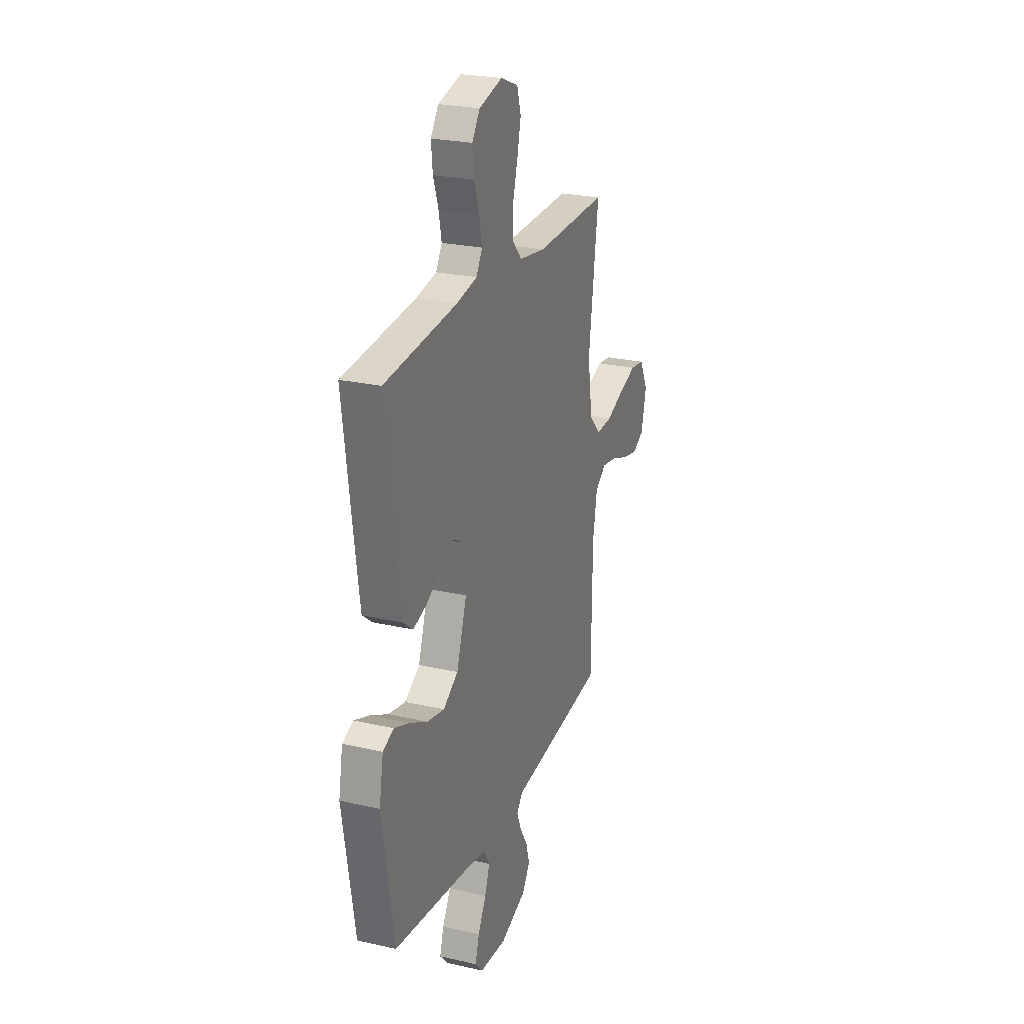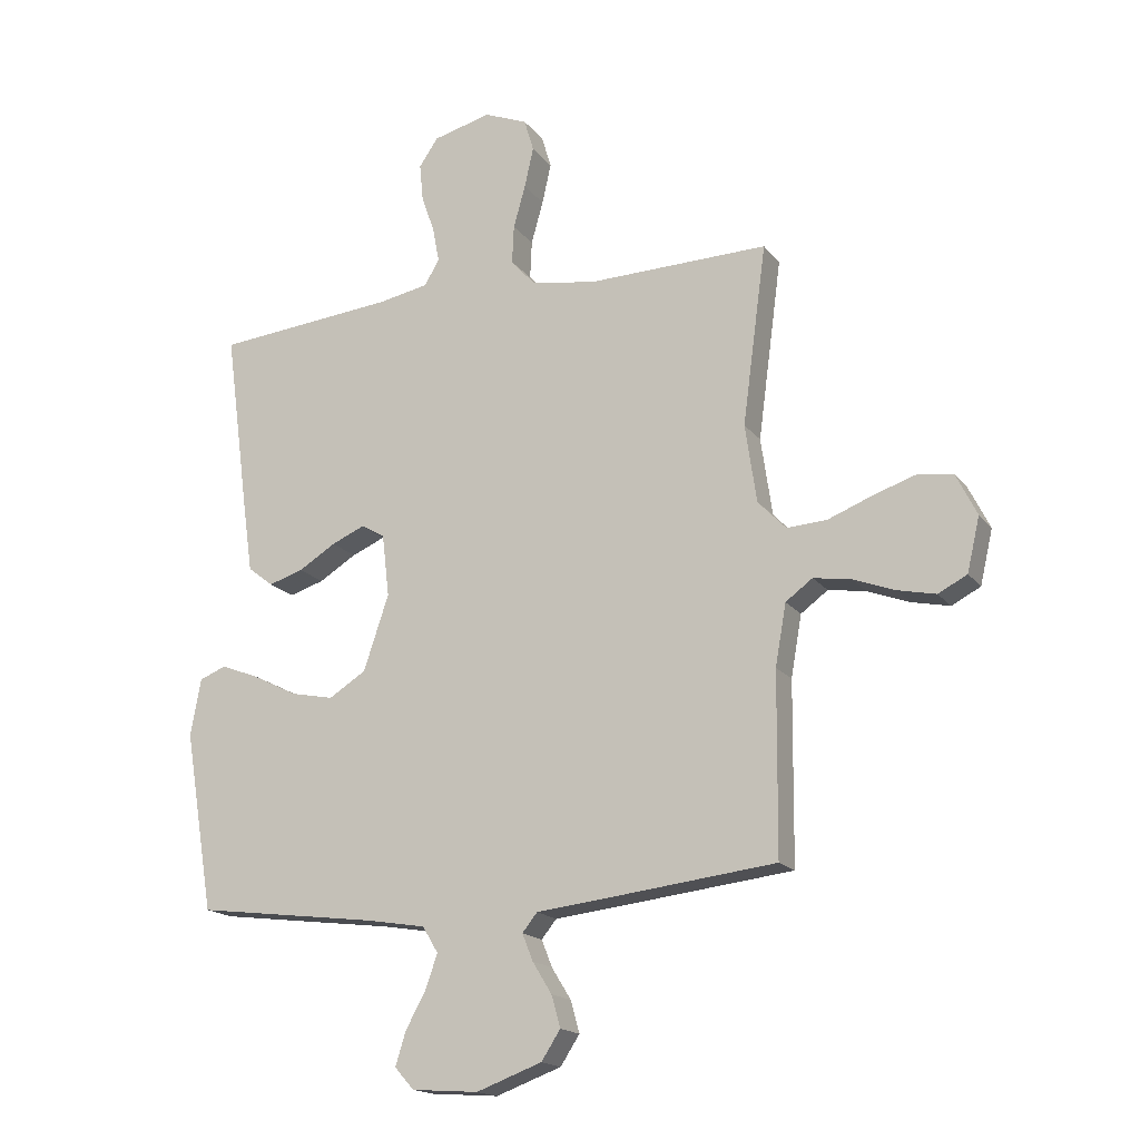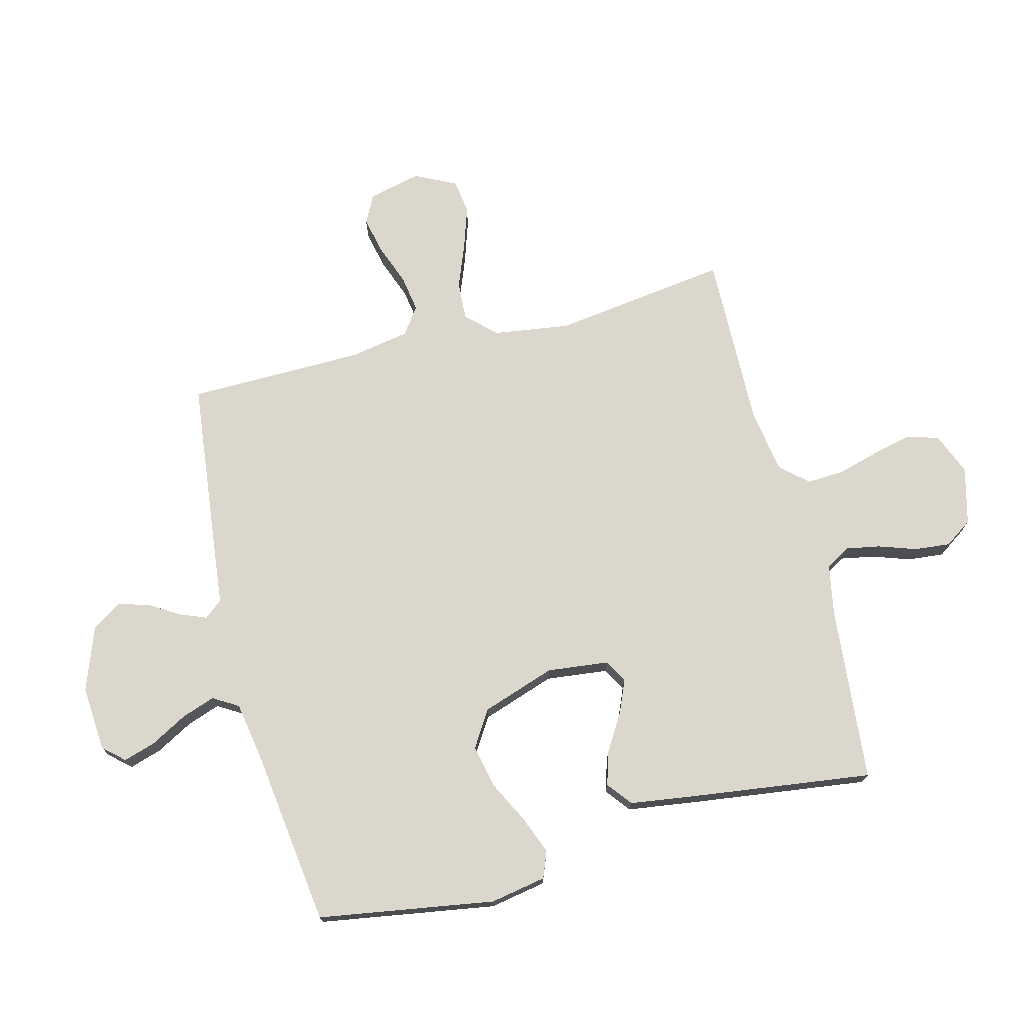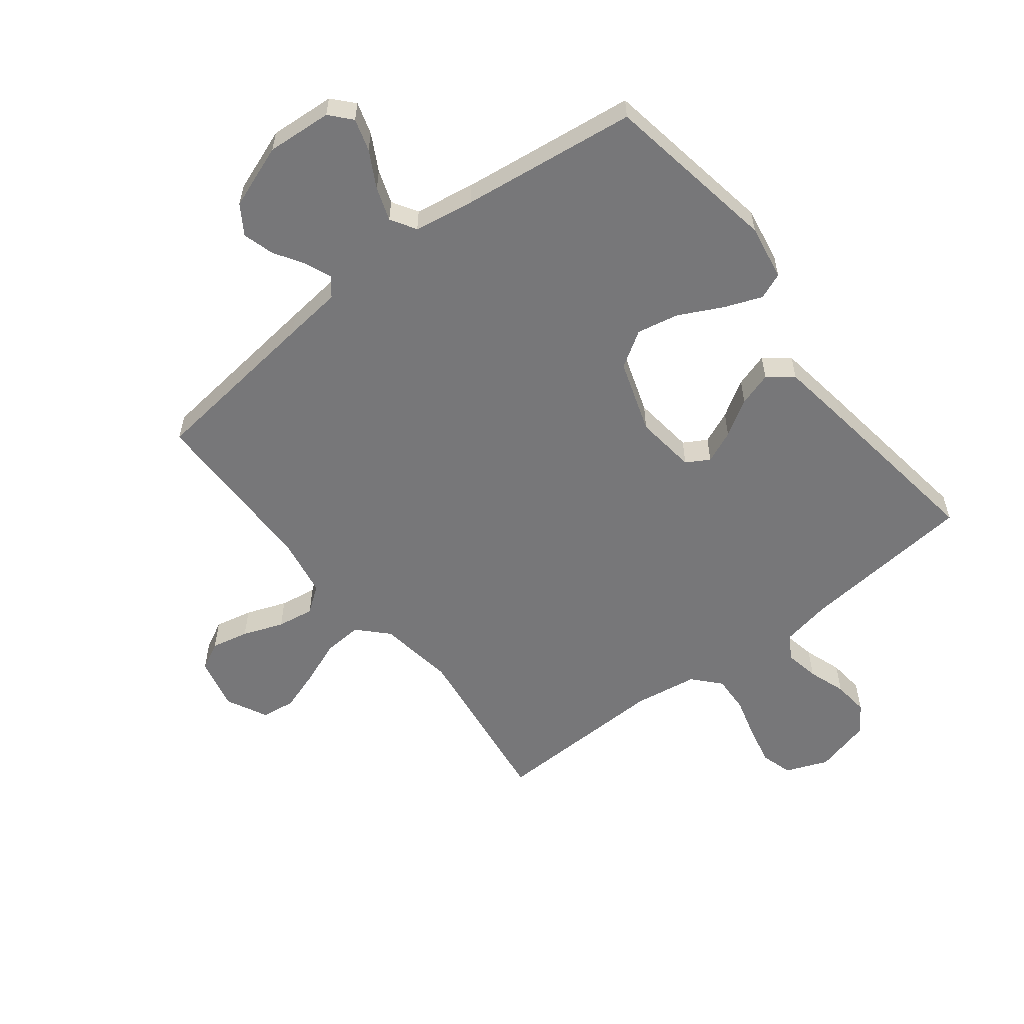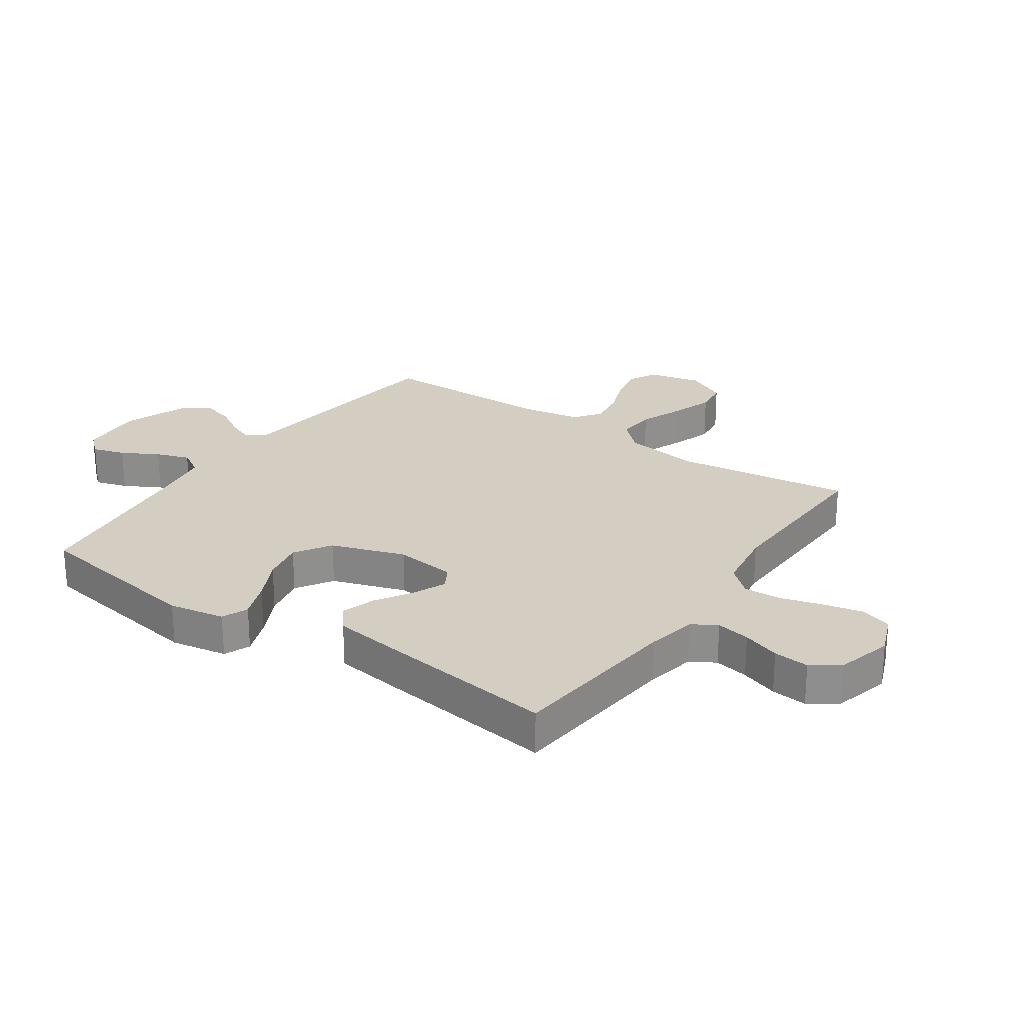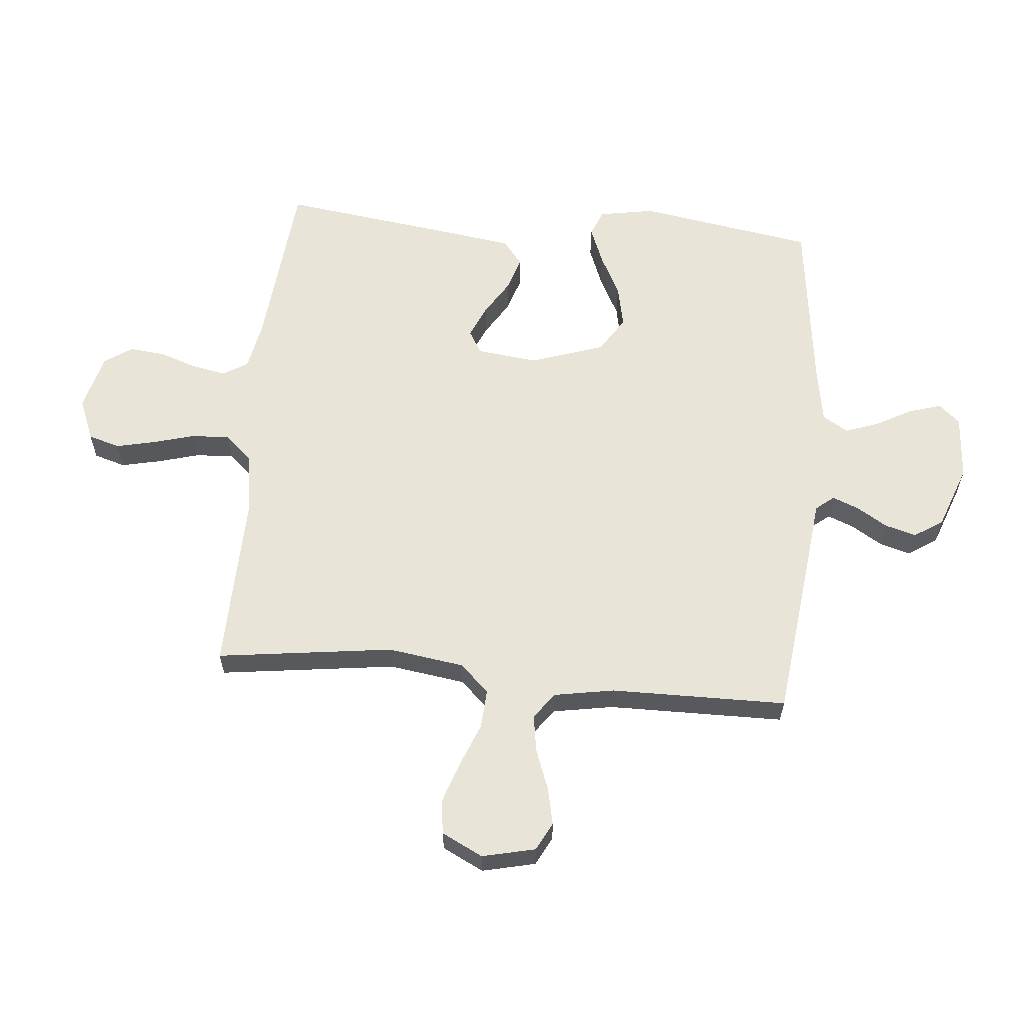
<metadata>
{"format":"obj","ext":"obj","renderer":"f3d","projection":"perspective","resolution":1024,"background":"white","views":[{"elev":24.8,"azim":-69.5,"up":"+Z"},{"elev":-17.1,"azim":24.8,"up":"+Z"},{"elev":73.4,"azim":-104.5,"up":"+Y"},{"elev":-57.2,"azim":-142.0,"up":"+Y"},{"elev":24.9,"azim":-55.3,"up":"+Y"},{"elev":60.6,"azim":95.3,"up":"+Y"}]}
</metadata>
<code>
v 0.5 0.07 0.5
v 0.46 0.07 0.2
v 0.479 0.07 0.07
v 0.526 0.07 0.021
v 0.592 0.07 0.025
v 0.666 0.07 0.054
v 0.738 0.07 0.078
v 0.796 0.07 0.07
v 0.831 0.07 0
v 0.81 0.07 -0.09
v 0.762 0.07 -0.115
v 0.698 0.07 -0.101
v 0.629 0.07 -0.075
v 0.566 0.07 -0.065
v 0.521 0.07 -0.098
v 0.503 0.07 -0.2
v 0.5 0.07 -0.5
v 0.2 0.07 -0.535
v 0.101 0.07 -0.546
v 0.076 0.07 -0.577
v 0.094 0.07 -0.622
v 0.126 0.07 -0.674
v 0.141 0.07 -0.727
v 0.109 0.07 -0.776
v 0 0.07 -0.816
v -0.111 0.07 -0.808
v -0.143 0.07 -0.772
v -0.126 0.07 -0.717
v -0.092 0.07 -0.655
v -0.072 0.07 -0.598
v -0.098 0.07 -0.555
v -0.2 0.07 -0.538
v -0.5 0.07 -0.5
v -0.549 0.07 -0.2
v -0.532 0.07 -0.105
v -0.487 0.07 -0.087
v -0.423 0.07 -0.112
v -0.35 0.07 -0.149
v -0.278 0.07 -0.164
v -0.216 0.07 -0.125
v -0.174 0.07 0
v -0.186 0.07 0.104
v -0.225 0.07 0.127
v -0.281 0.07 0.103
v -0.343 0.07 0.065
v -0.401 0.07 0.047
v -0.443 0.07 0.08
v -0.46 0.07 0.2
v -0.5 0.07 0.5
v -0.2 0.07 0.528
v -0.115 0.07 0.544
v -0.09 0.07 0.586
v -0.101 0.07 0.644
v -0.123 0.07 0.708
v -0.129 0.07 0.769
v -0.097 0.07 0.816
v 0 0.07 0.841
v 0.072 0.07 0.812
v 0.088 0.07 0.758
v 0.073 0.07 0.691
v 0.053 0.07 0.62
v 0.05 0.07 0.556
v 0.091 0.07 0.51
v 0.2 0.07 0.493
v 0.5 0 0.5
v 0.46 0 0.2
v 0.479 0 0.07
v 0.526 0 0.021
v 0.592 0 0.025
v 0.666 0 0.054
v 0.738 0 0.078
v 0.796 0 0.07
v 0.831 0 0
v 0.81 0 -0.09
v 0.762 0 -0.115
v 0.698 0 -0.101
v 0.629 0 -0.075
v 0.566 0 -0.065
v 0.521 0 -0.098
v 0.503 0 -0.2
v 0.5 0 -0.5
v 0.2 0 -0.535
v 0.101 0 -0.546
v 0.076 0 -0.577
v 0.094 0 -0.622
v 0.126 0 -0.674
v 0.141 0 -0.727
v 0.109 0 -0.776
v 0 0 -0.816
v -0.111 0 -0.808
v -0.143 0 -0.772
v -0.126 0 -0.717
v -0.092 0 -0.655
v -0.072 0 -0.598
v -0.098 0 -0.555
v -0.2 0 -0.538
v -0.5 0 -0.5
v -0.549 0 -0.2
v -0.532 0 -0.105
v -0.487 0 -0.087
v -0.423 0 -0.112
v -0.35 0 -0.149
v -0.278 0 -0.164
v -0.216 0 -0.125
v -0.174 0 0
v -0.186 0 0.104
v -0.225 0 0.127
v -0.281 0 0.103
v -0.343 0 0.065
v -0.401 0 0.047
v -0.443 0 0.08
v -0.46 0 0.2
v -0.5 0 0.5
v -0.2 0 0.528
v -0.115 0 0.544
v -0.09 0 0.586
v -0.101 0 0.644
v -0.123 0 0.708
v -0.129 0 0.769
v -0.097 0 0.816
v 0 0 0.841
v 0.072 0 0.812
v 0.088 0 0.758
v 0.073 0 0.691
v 0.053 0 0.62
v 0.05 0 0.556
v 0.091 0 0.51
v 0.2 0 0.493
f 58 59 60 61
f 56 57 58 61
f 56 61 62
f 53 54 55 56
f 52 53 56 62
f 51 52 62 63
f 47 48 49 50
f 47 50 51 63
f 44 45 46 47
f 43 44 47 63
f 35 36 37 38
f 33 34 35 38
f 32 33 38 39
f 31 32 39 40
f 26 27 28 29
f 26 29 30
f 25 26 30
f 24 25 30
f 21 22 23 24
f 20 21 24 30
f 19 20 30 31
f 16 17 18 19
f 15 16 19 31
f 10 11 12 13
f 10 13 14
f 9 10 14
f 8 9 14
f 5 6 7 8
f 5 8 14
f 4 5 14 15
f 64 1 2
f 64 2 3
f 42 43 63 64
f 41 42 64 3
f 15 31 40 41
f 3 4 15 41
f 125 124 123 122
f 125 122 121 120
f 126 125 120
f 120 119 118 117
f 126 120 117 116
f 127 126 116 115
f 114 113 112 111
f 127 115 114 111
f 111 110 109 108
f 127 111 108 107
f 102 101 100 99
f 102 99 98 97
f 103 102 97 96
f 104 103 96 95
f 93 92 91 90
f 94 93 90
f 94 90 89
f 94 89 88
f 88 87 86 85
f 94 88 85 84
f 95 94 84 83
f 83 82 81 80
f 95 83 80 79
f 77 76 75 74
f 78 77 74
f 78 74 73
f 78 73 72
f 72 71 70 69
f 78 72 69
f 79 78 69 68
f 66 65 128
f 67 66 128
f 128 127 107 106
f 67 128 106 105
f 105 104 95 79
f 105 79 68 67
f 1 65 66 2
f 2 66 67 3
f 3 67 68 4
f 4 68 69 5
f 5 69 70 6
f 6 70 71 7
f 7 71 72 8
f 8 72 73 9
f 9 73 74 10
f 10 74 75 11
f 11 75 76 12
f 12 76 77 13
f 13 77 78 14
f 14 78 79 15
f 15 79 80 16
f 16 80 81 17
f 17 81 82 18
f 18 82 83 19
f 19 83 84 20
f 20 84 85 21
f 21 85 86 22
f 22 86 87 23
f 23 87 88 24
f 24 88 89 25
f 25 89 90 26
f 26 90 91 27
f 27 91 92 28
f 28 92 93 29
f 29 93 94 30
f 30 94 95 31
f 31 95 96 32
f 32 96 97 33
f 33 97 98 34
f 34 98 99 35
f 35 99 100 36
f 36 100 101 37
f 37 101 102 38
f 38 102 103 39
f 39 103 104 40
f 40 104 105 41
f 41 105 106 42
f 42 106 107 43
f 43 107 108 44
f 44 108 109 45
f 45 109 110 46
f 46 110 111 47
f 47 111 112 48
f 48 112 113 49
f 49 113 114 50
f 50 114 115 51
f 51 115 116 52
f 52 116 117 53
f 53 117 118 54
f 54 118 119 55
f 55 119 120 56
f 56 120 121 57
f 57 121 122 58
f 58 122 123 59
f 59 123 124 60
f 60 124 125 61
f 61 125 126 62
f 62 126 127 63
f 63 127 128 64
f 64 128 65 1

</code>
